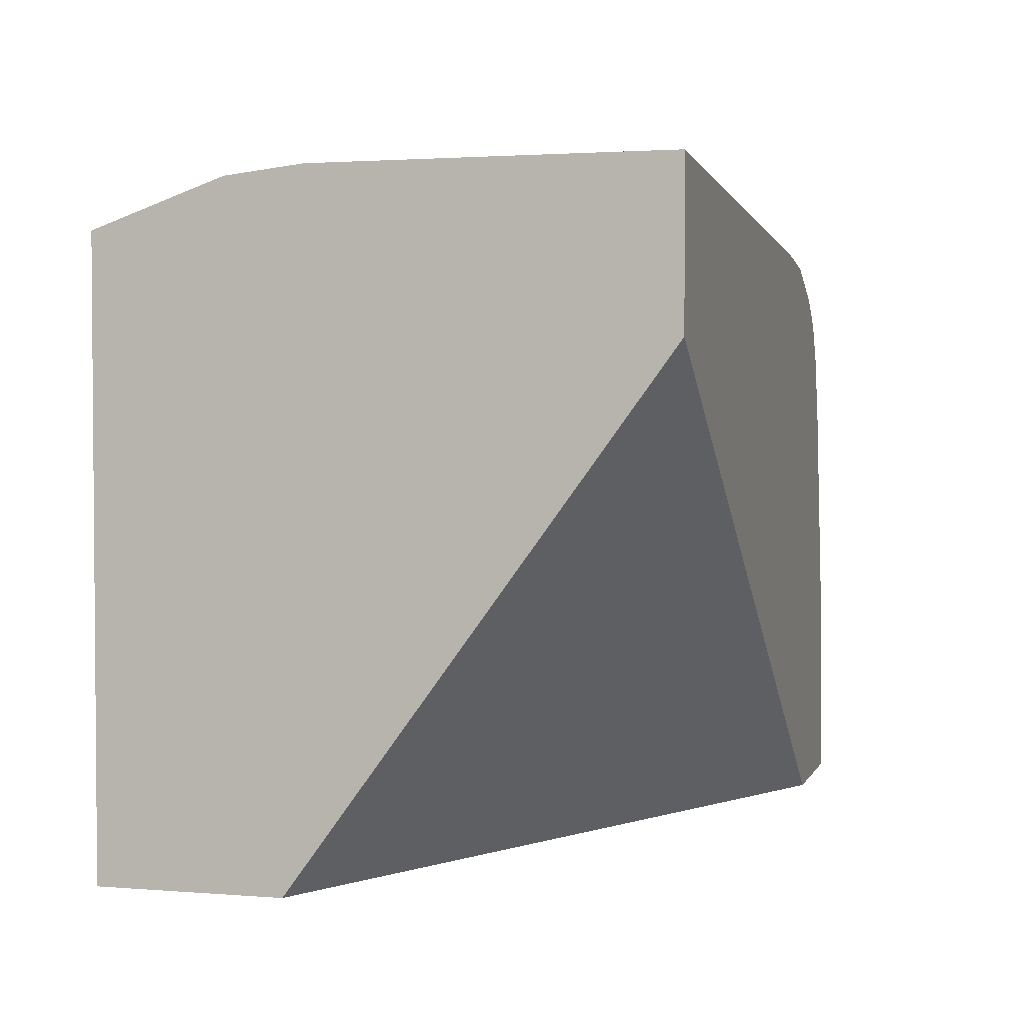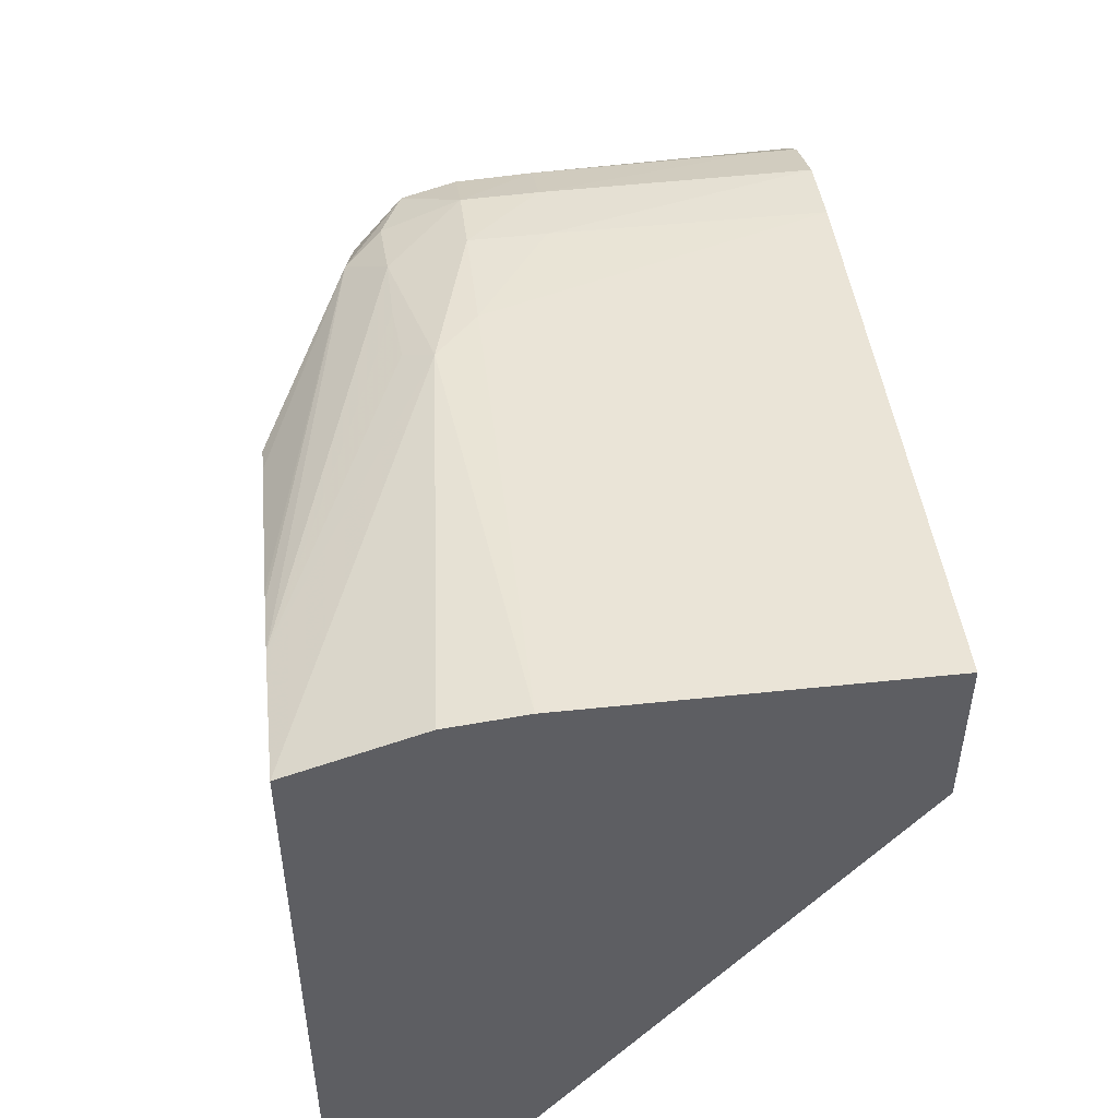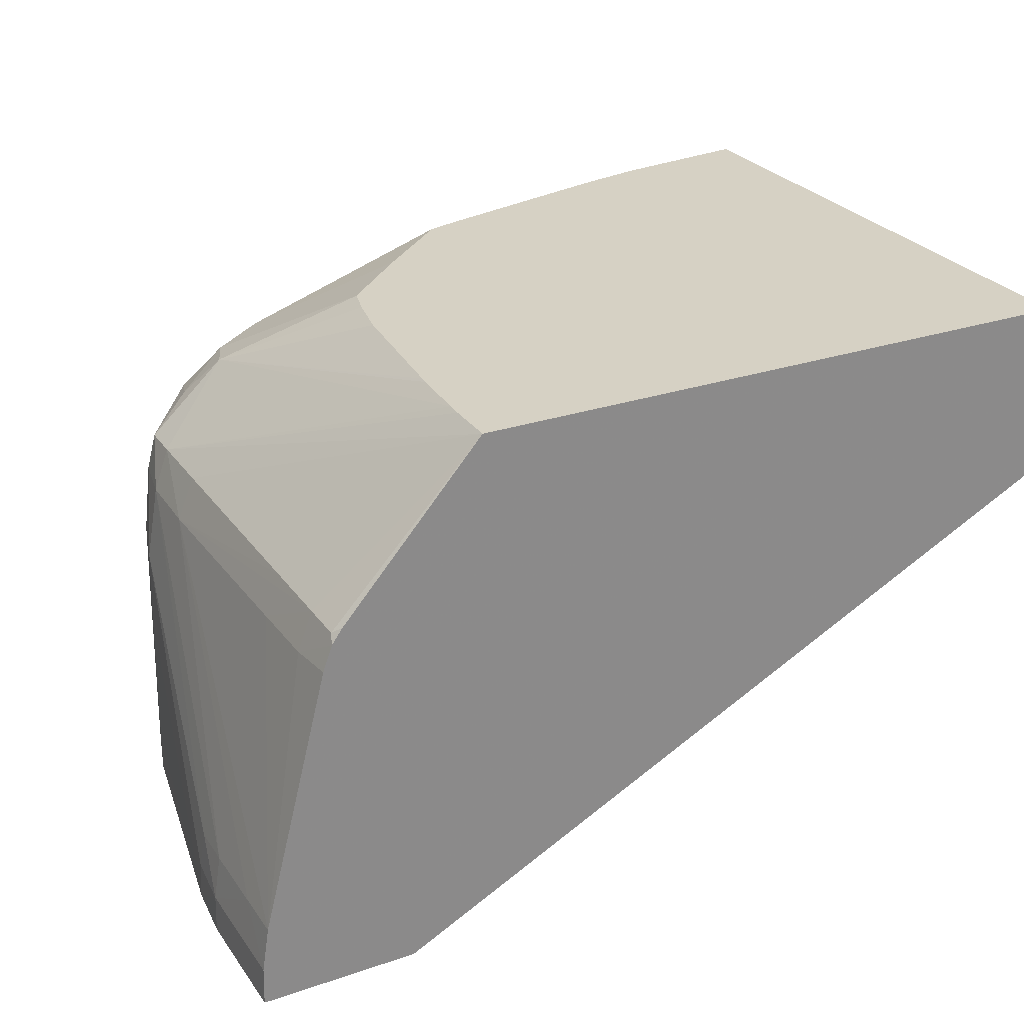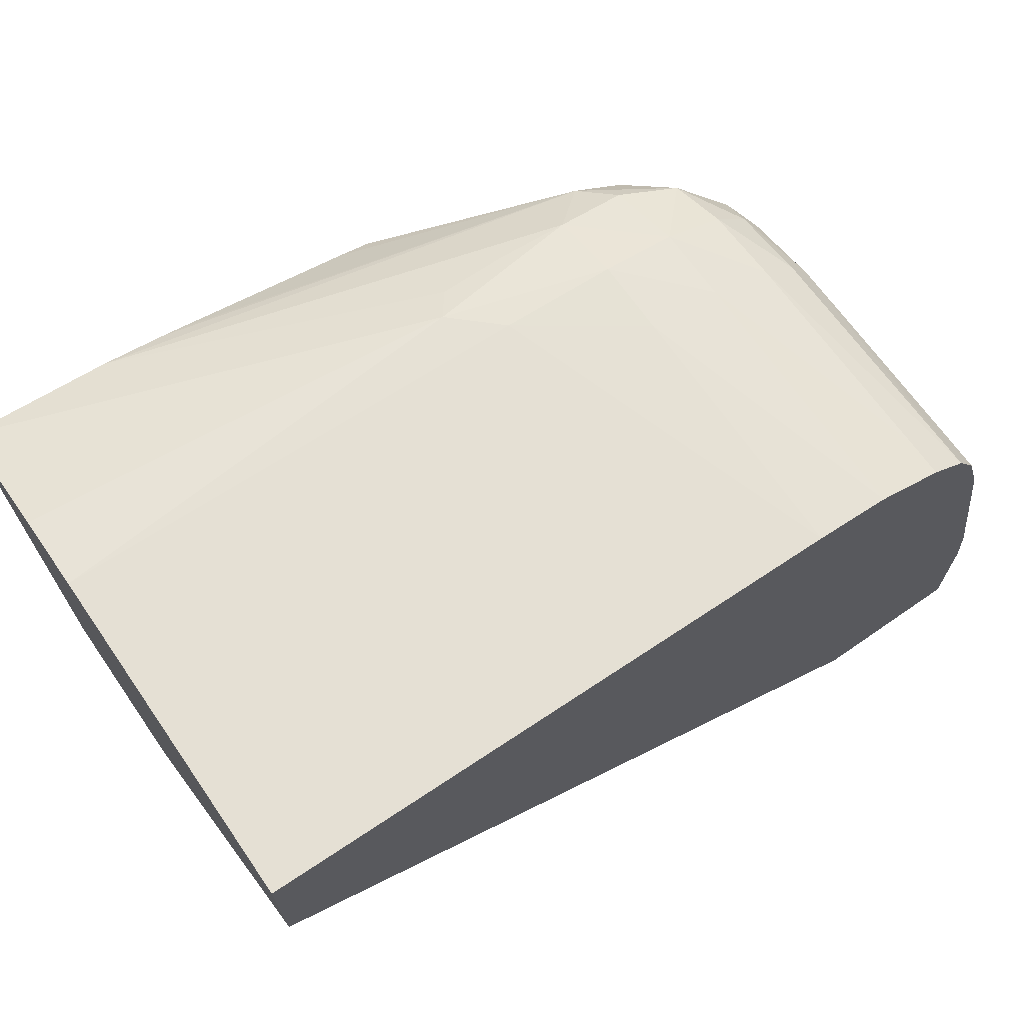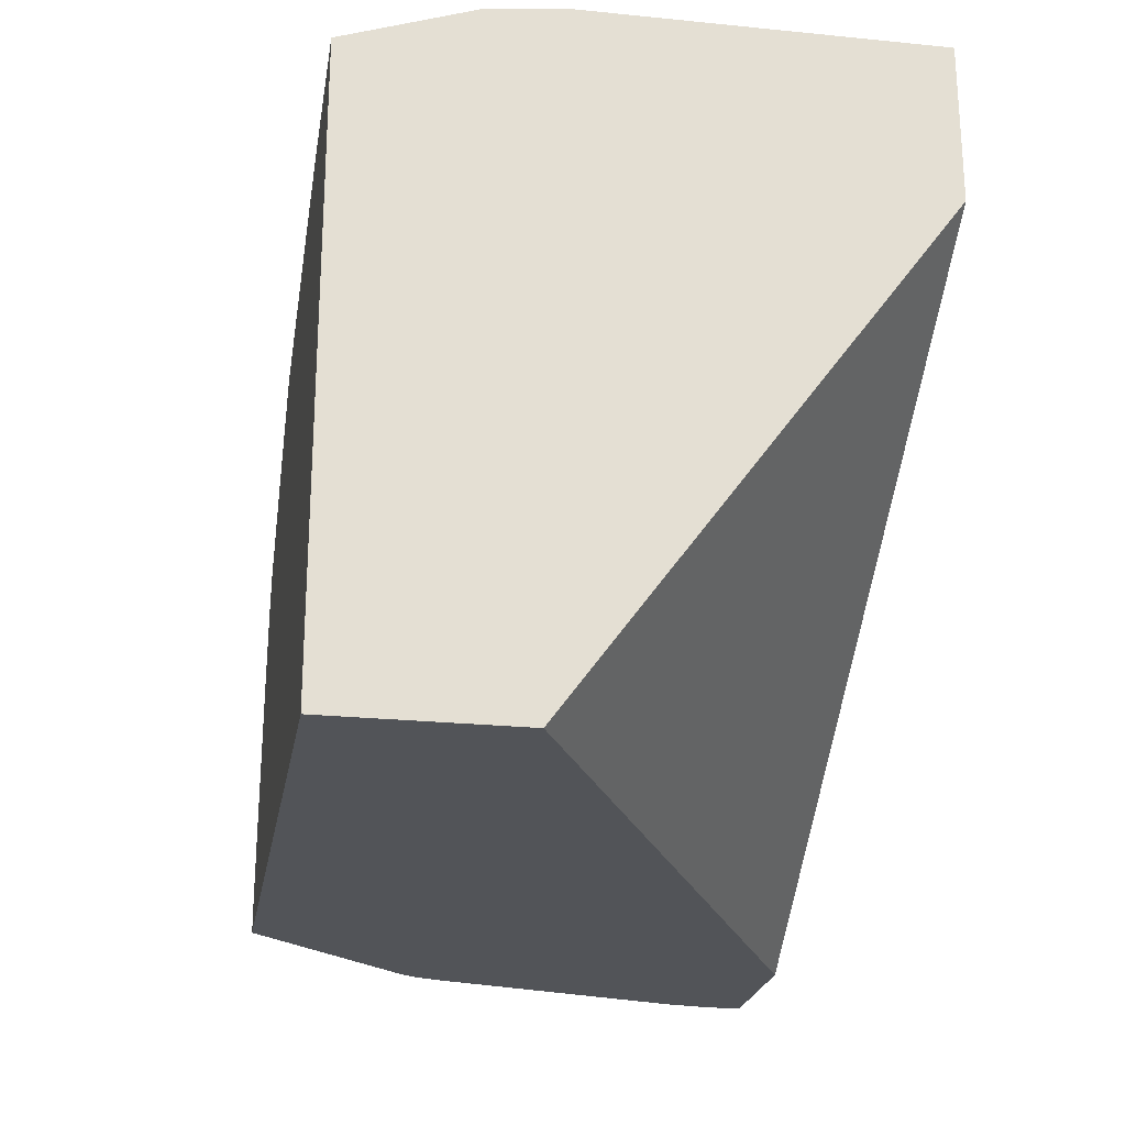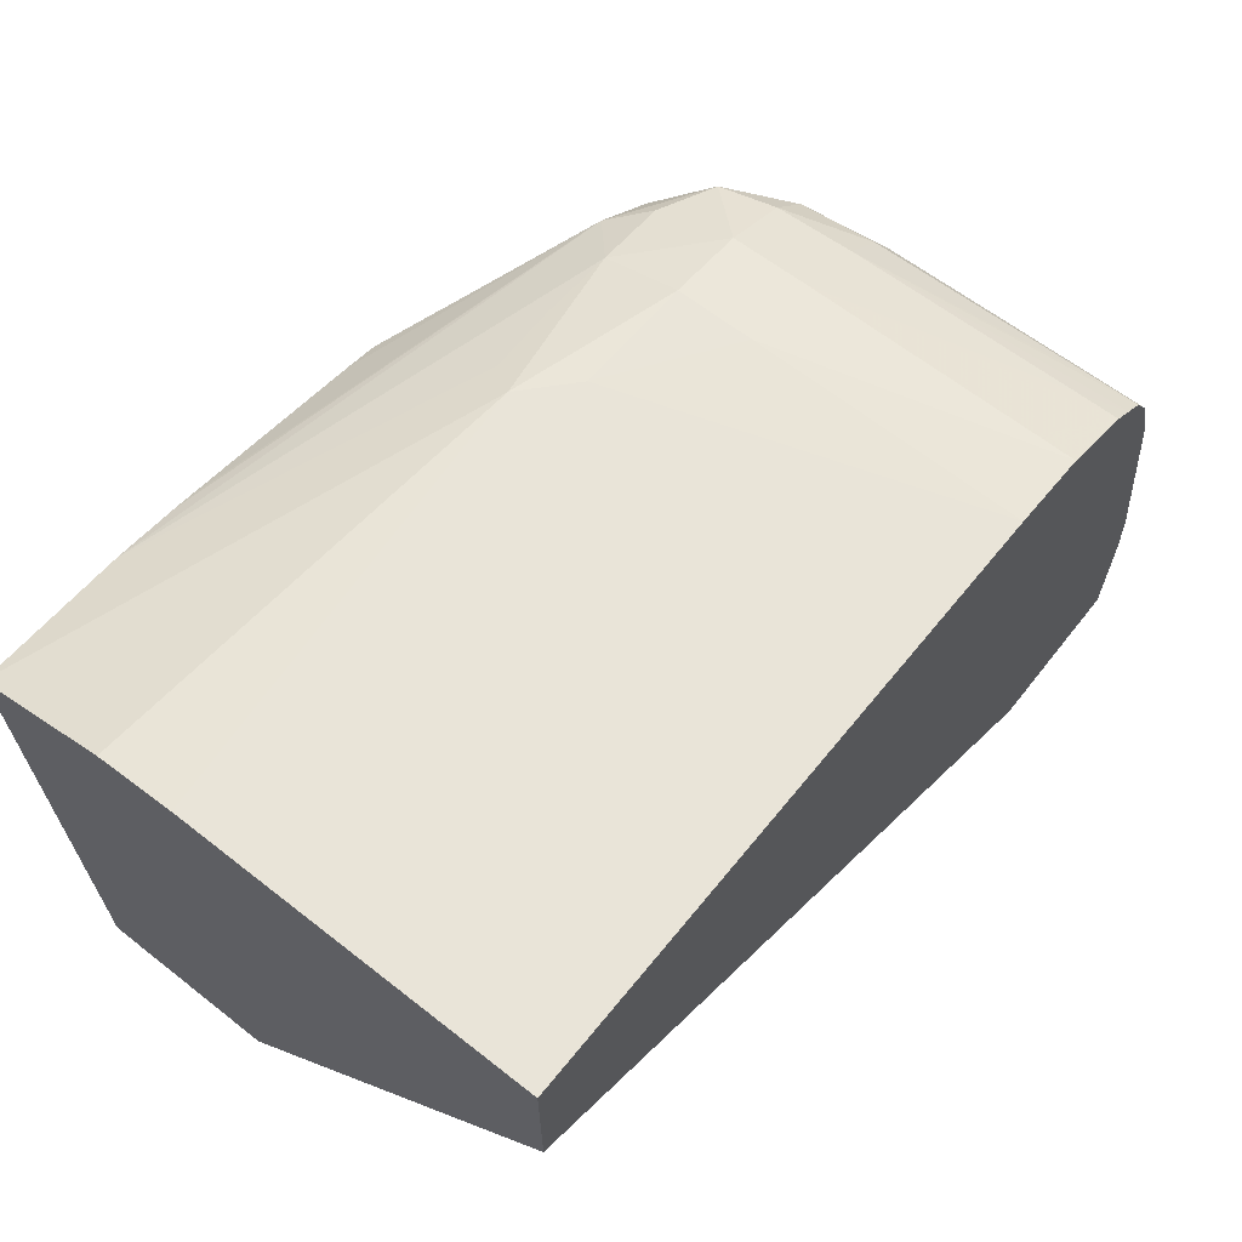
<metadata>
{"format":"obj","ext":"obj","renderer":"f3d","projection":"perspective","resolution":1024,"background":"white","views":[{"elev":2.7,"azim":105.6,"up":"+Y"},{"elev":48.6,"azim":83.5,"up":"+Y"},{"elev":27.0,"azim":-27.7,"up":"+Z"},{"elev":69.1,"azim":145.3,"up":"+Y"},{"elev":-23.3,"azim":80.1,"up":"+Y"},{"elev":65.3,"azim":128.3,"up":"+Y"}]}
</metadata>
<code>
v 0.006515 0.04166 0.04839
v 0.006515 0.04166 0.04976
v 0.006515 0.0361 0.04839
v -0.01479 0.03994 0.04839
v -0.01061 0.04033 0.06052
v 0.006515 0.04161 0.06052
v 0.006515 0.01837 0.06134
v -0.01906 0.01837 0.04839
v -0.01748 0.03956 0.04839
v -0.01479 0.03992 0.05783
v -0.01479 0.03989 0.06052
v -0.008923 0.0404 0.06203
v 0.006515 0.0413 0.06321
v 0.006515 0.01837 0.06779
v -0.02464 0.01837 0.04839
v -0.01748 0.03954 0.04976
v -0.01997 0.03845 0.04839
v -0.01748 0.03946 0.05783
v -0.01748 0.03938 0.06052
v -0.01479 0.03899 0.06321
v -0.009656 0.03982 0.06304
v 0.001358 0.03899 0.06779
v 0.006515 0.03967 0.06779
v -0.0121 0.03938 0.06321
v -0.01623 0.01837 0.06779
v -0.02461 0.01837 0.04976
v -0.02466 0.02286 0.04839
v -0.02065 0.03793 0.04839
v -0.01995 0.03845 0.04976
v -0.01982 0.03838 0.05783
v -0.01735 0.03837 0.06331
v -0.01971 0.03833 0.06052
v -0.01935 0.03807 0.06247
v -0.01637 0.03774 0.06462
v -0.0008974 0.03851 0.06779
v -0.01621 0.02017 0.06779
v -0.02165 0.03362 0.06205
v -0.02165 0.03093 0.06203
v -0.02158 0.02286 0.06194
v -0.02155 0.02017 0.0619
v -0.02152 0.01864 0.06187
v -0.02123 0.01837 0.06212
v -0.02453 0.01837 0.05029
v -0.02437 0.02017 0.05137
v -0.02463 0.02286 0.04976
v -0.02445 0.02501 0.04839
v -0.02132 0.03741 0.04839
v -0.02129 0.03739 0.04976
v -0.02117 0.03722 0.05783
v -0.02106 0.03691 0.06052
v -0.0216 0.03518 0.06199
v -0.02001 0.03603 0.06313
v -0.01816 0.03687 0.06427
v -0.01488 0.0311 0.06779
v -0.01225 0.03365 0.06779
v -0.009326 0.0363 0.06779
v -0.008145 0.03664 0.06779
v -0.001514 0.03836 0.06779
v -0.01619 0.02072 0.06779
v -0.01887 0.03508 0.06458
v -0.02221 0.03362 0.06052
v -0.02226 0.03093 0.06052
v -0.02213 0.02286 0.06052
v -0.02207 0.02017 0.06052
v -0.02163 0.01837 0.06157
v -0.02436 0.01837 0.05135
v -0.02437 0.02286 0.05137
v -0.02431 0.02455 0.05127
v -0.02442 0.0249 0.04976
v -0.02268 0.03362 0.05783
v -0.02275 0.03362 0.05514
v -0.02284 0.03362 0.04976
v -0.02285 0.03362 0.04839
v -0.02171 0.03675 0.04839
v -0.02205 0.03593 0.05514
v -0.02202 0.03588 0.05783
v -0.02182 0.03557 0.06052
v -0.01518 0.02999 0.06779
v -0.01605 0.02286 0.06779
v -0.01603 0.02317 0.06779
v -0.01552 0.02824 0.06779
v -0.02196 0.01837 0.06068
v -0.0221 0.03604 0.04976
v -0.0225 0.03481 0.04839
v -0.02212 0.03606 0.04839
f 37 61 62
f 34 58 35
f 37 60 51
f 36 59 37
f 37 59 60
f 37 51 61
f 38 62 39
f 41 64 65
f 40 62 63
f 40 63 64
f 40 64 41
f 41 65 42
f 43 66 44
f 44 67 45
f 44 66 62
f 34 57 58
f 39 62 40
f 34 56 57
f 30 49 32
f 34 54 55
f 25 41 42
f 26 43 44
f 26 44 45
f 27 45 46
f 28 30 29
f 28 47 30
f 30 47 48
f 30 48 49
f 44 62 67
f 31 33 34
f 32 49 50
f 32 50 33
f 33 50 51
f 33 51 52
f 33 52 53
f 33 53 34
f 34 53 54
f 34 55 56
f 45 67 68
f 49 76 50
f 45 69 46
f 61 68 67
f 61 67 62
f 62 66 63
f 63 66 64
f 64 82 65
f 64 66 82
f 68 70 69
f 70 77 76
f 70 76 71
f 71 76 75
f 71 75 72
f 72 75 83
f 72 83 84
f 72 84 73
f 74 85 83
f 74 83 75
f 83 85 84
f 61 70 68
f 61 77 70
f 60 81 78
f 60 80 81
f 46 69 70
f 46 70 71
f 46 71 72
f 46 72 73
f 47 74 75
f 47 75 76
f 47 76 48
f 48 76 49
f 45 68 69
f 25 40 41
f 50 77 51
f 51 60 52
f 51 77 61
f 52 60 53
f 53 60 54
f 54 60 78
f 59 79 60
f 60 79 80
f 50 76 77
f 25 39 40
f 37 62 38
f 25 37 38
f 2 5 6
f 3 7 8
f 4 9 10
f 4 10 5
f 5 10 11
f 5 11 12
f 5 12 6
f 6 12 13
f 7 14 25
f 7 25 42
f 7 42 65
f 7 65 82
f 7 82 66
f 7 66 43
f 7 43 26
f 7 26 15
f 7 15 8
f 1 5 2
f 9 16 10
f 1 4 5
f 1 17 9
f 25 38 39
f 1 6 13
f 1 13 23
f 1 23 14
f 1 14 7
f 1 7 3
f 1 3 8
f 1 8 15
f 1 15 27
f 1 27 46
f 1 46 73
f 1 73 84
f 1 84 85
f 1 85 74
f 1 74 47
f 1 47 28
f 1 28 17
f 1 9 4
f 9 17 16
f 1 2 6
f 10 18 11
f 15 26 45
f 15 45 27
f 16 17 18
f 17 28 29
f 17 29 18
f 18 29 30
f 18 30 19
f 19 31 20
f 19 30 32
f 19 32 33
f 19 33 31
f 20 31 34
f 20 34 22
f 20 22 24
f 21 24 22
f 22 34 35
f 10 16 18
f 14 36 25
f 14 59 36
f 25 36 37
f 14 80 79
f 11 18 19
f 11 19 20
f 11 20 12
f 12 21 22
f 12 22 23
f 14 79 59
f 12 20 24
f 12 24 21
f 14 23 22
f 12 23 13
f 14 35 58
f 14 58 57
f 14 57 56
f 14 56 55
f 14 55 54
f 14 54 78
f 14 78 81
f 14 81 80
f 14 22 35

</code>
